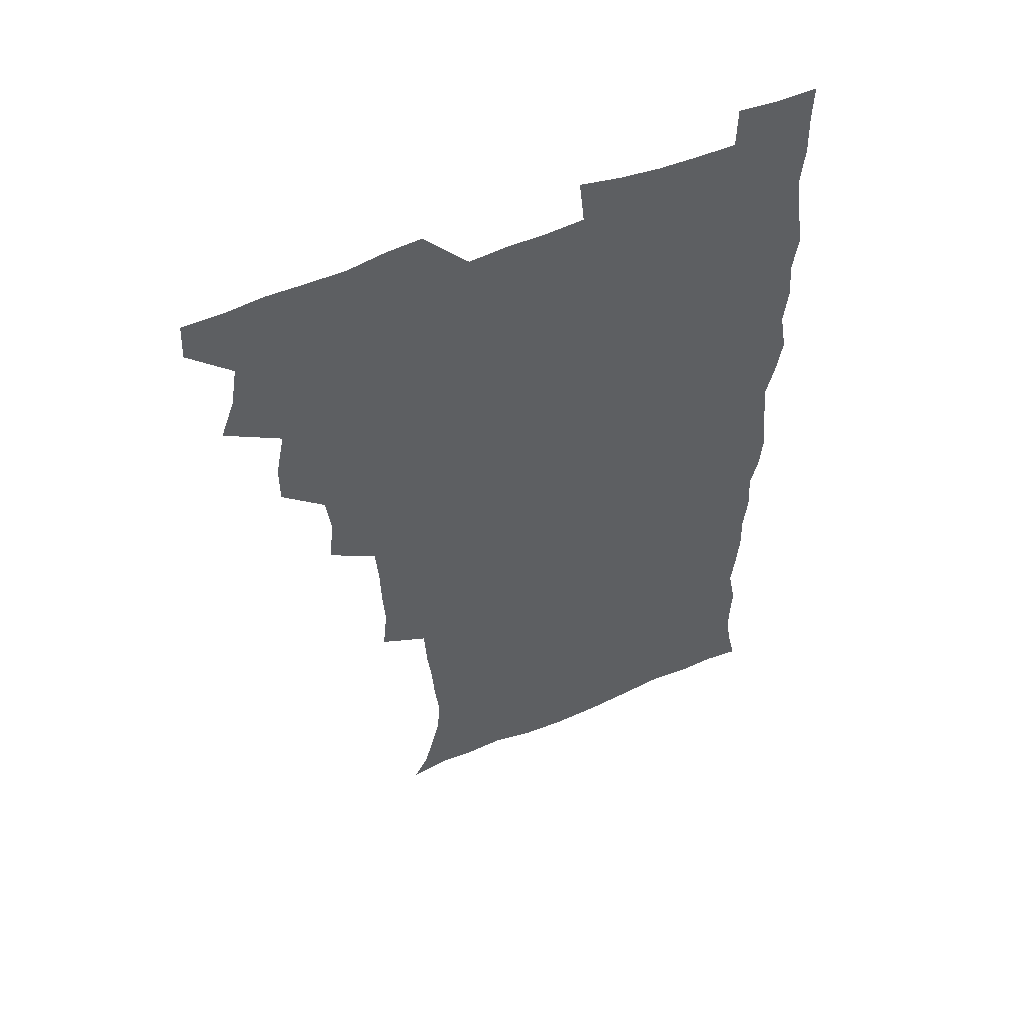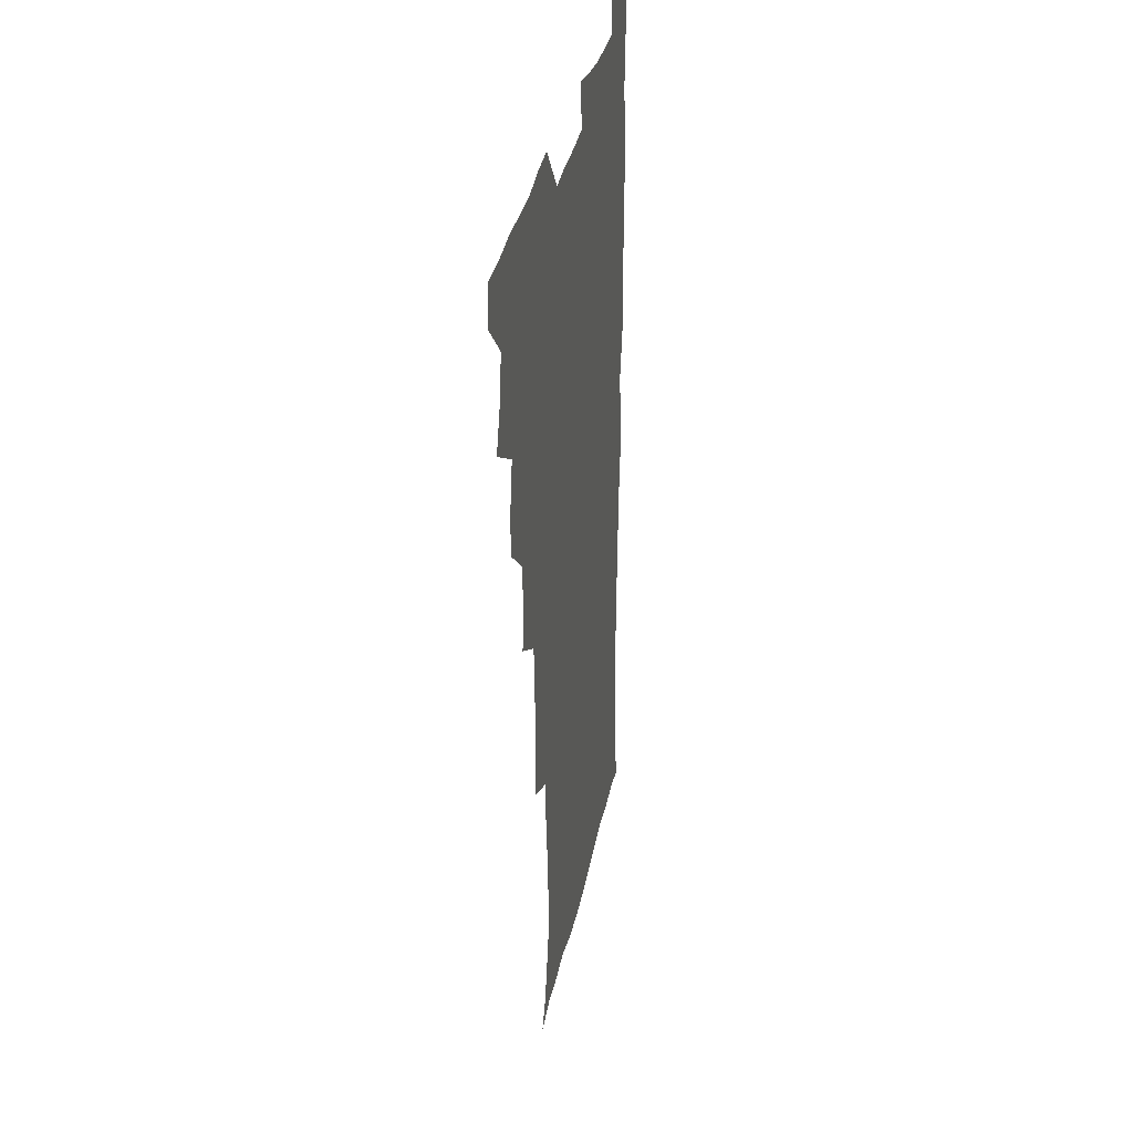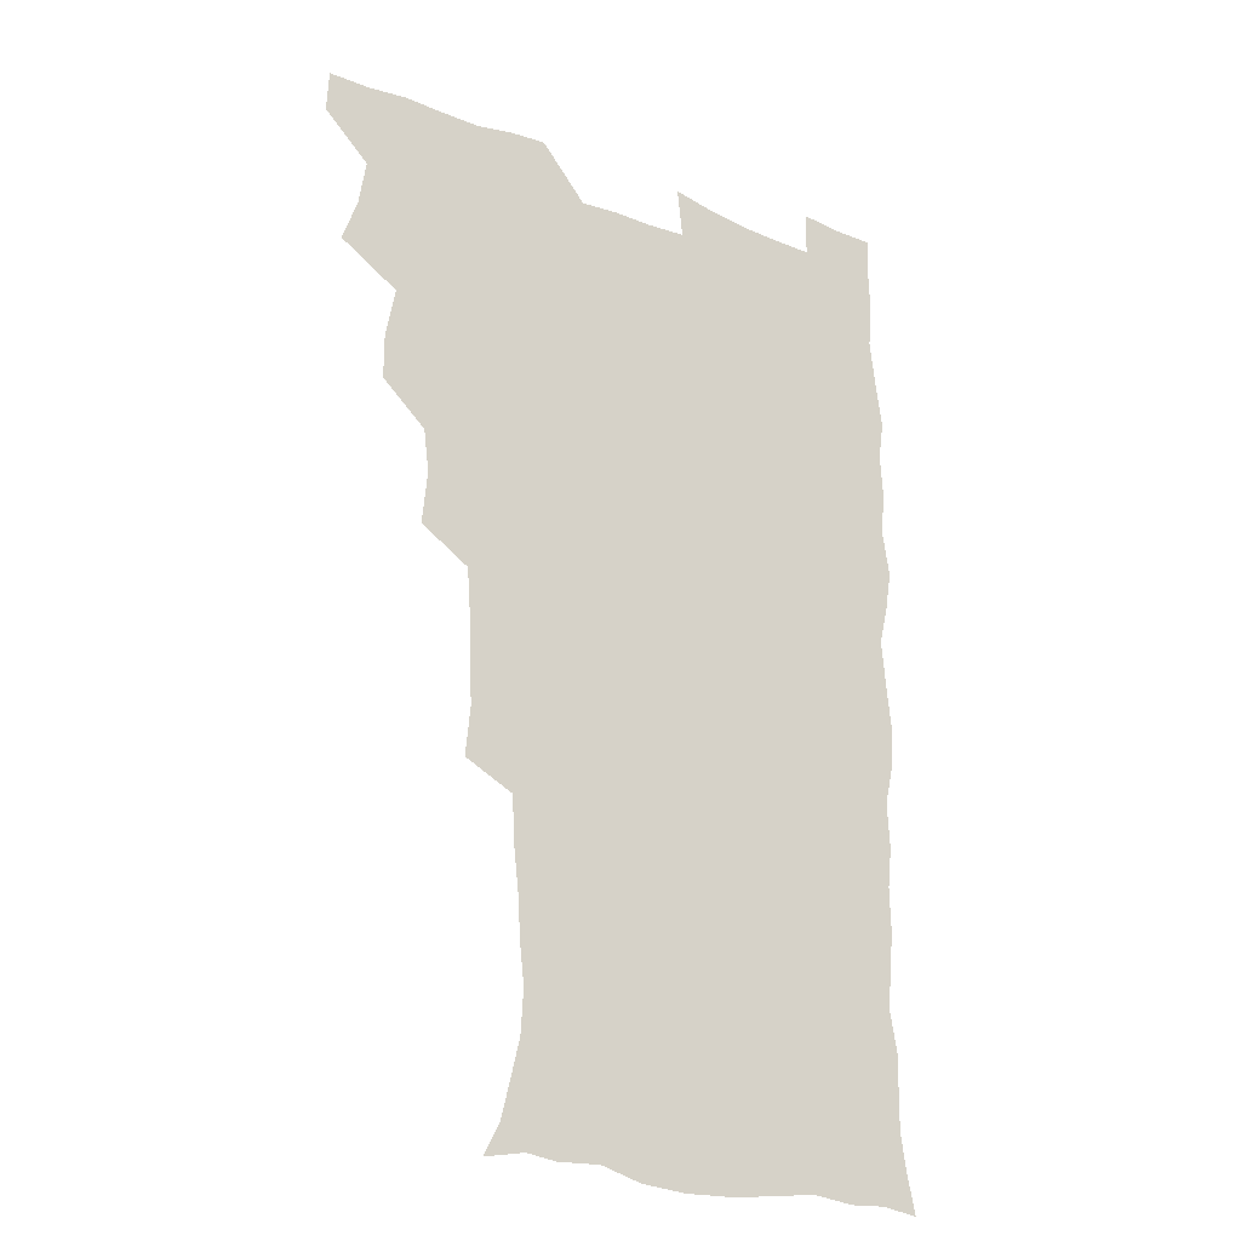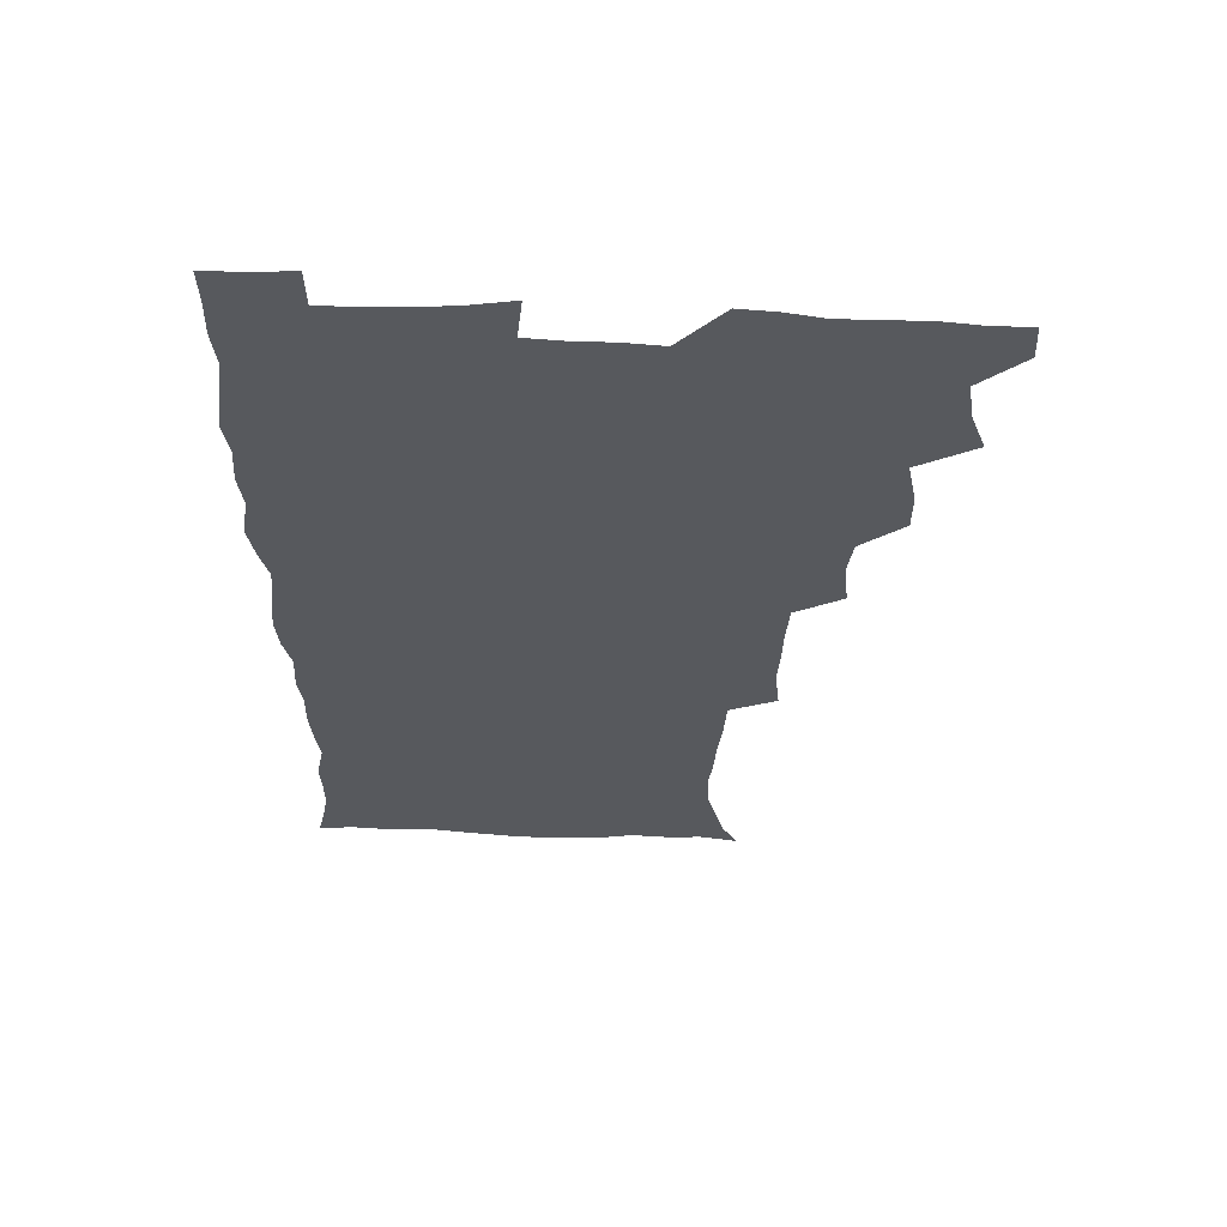
<metadata>
{"format":"obj","ext":"obj","renderer":"f3d","projection":"perspective","resolution":1024,"background":"white","views":[{"elev":54.5,"azim":-24.2,"up":"+Y"},{"elev":32.9,"azim":-79.1,"up":"+Y"},{"elev":-23.0,"azim":-34.5,"up":"+Y"},{"elev":60.9,"azim":-177.9,"up":"+Y"}]}
</metadata>
<code>
v 480 540.2 0
v 480.8 555.1 0
v 488.4 492 0
v 494.1 507.8 0
v 496.7 524.3 0
v 497.2 539.5 0
v 496.1 555.2 0
v 506.4 444.1 0
v 506.5 460.2 0
v 510.1 478.7 0
v 513.8 495.3 0
v 511.7 509.4 0
v 513.5 524.5 0
v 512.9 539.2 0
v 510.8 556.8 0
v 522.9 395 0
v 524.9 414.1 0
v 522.9 429.6 0
v 526.6 448.5 0
v 526.7 464.4 0
v 526.3 479.6 0
v 527.6 495.1 0
v 528.4 510.1 0
v 528.6 524.4 0
v 528.1 538.7 0
v 526 556.4 0
v 541.8 317.1 0
v 543.7 335.5 0
v 542.8 350.5 0
v 542.4 366.8 0
v 541.2 383.6 0
v 540.8 400.7 0
v 540.9 417.5 0
v 543.8 436.2 0
v 542 450.1 0
v 543.3 466.1 0
v 543.9 481.3 0
v 542.6 495.6 0
v 543.4 510.2 0
v 543.1 524.7 0
v 542.3 539.3 0
v 540.8 556.3 0
v 551.7 189.8 0
v 557.6 201.2 0
v 560.7 213.3 0
v 564.5 228.9 0
v 565.5 245 0
v 563.9 259.3 0
v 562.9 274.9 0
v 561.2 289.9 0
v 560.1 308.1 0
v 560.3 326.2 0
v 559.4 341.5 0
v 559 357.3 0
v 558.4 372.9 0
v 557.8 388.9 0
v 558.3 405.8 0
v 558.2 421.7 0
v 557.9 436.8 0
v 559.7 453.3 0
v 558.4 467 0
v 559 481.9 0
v 560.1 496.3 0
v 558.5 510.7 0
v 557.5 525.5 0
v 556.6 540.6 0
v 554.9 558.8 0
v 567 192.8 0
v 569.9 203.5 0
v 577 222.1 0
v 578.6 237.6 0
v 578.7 252.7 0
v 578.4 268.1 0
v 576.7 282 0
v 574.9 296.1 0
v 575.9 315.6 0
v 575.5 331.5 0
v 575 346.4 0
v 574.9 362.3 0
v 573.5 376.4 0
v 574 393.2 0
v 572.9 407.2 0
v 573.8 423.8 0
v 573.2 438.2 0
v 573.7 453.5 0
v 573.7 468 0
v 574 482.5 0
v 573.5 496.7 0
v 574 510.6 0
v 572.8 525 0
v 571.3 540.6 0
v 568.8 559.8 0
v 578.8 191.3 0
v 587.5 210.3 0
v 591.5 227.9 0
v 591.6 241.6 0
v 592.9 259.5 0
v 591.7 272.6 0
v 590.4 286.3 0
v 590.4 303.4 0
v 589.5 318 0
v 588.5 332.1 0
v 590.1 350.8 0
v 589.3 364.4 0
v 588.4 379 0
v 588.4 394.6 0
v 588.6 409.9 0
v 588.8 425.2 0
v 588.1 439.2 0
v 588.2 454 0
v 589.1 469.2 0
v 588.7 482.8 0
v 588.2 496.9 0
v 587.9 511.1 0
v 586.9 525.9 0
v 586 540.3 0
v 595 192.2 0
v 601.7 211.2 0
v 604.2 228.4 0
v 605 244.3 0
v 605.2 259.6 0
v 604.4 273.6 0
v 604.1 289.4 0
v 603.8 304.8 0
v 603.6 321 0
v 604 337.6 0
v 603.2 349.7 0
v 603.1 366 0
v 602.9 381.2 0
v 603.4 397.3 0
v 602.8 410.4 0
v 603 425.7 0
v 602.7 439.9 0
v 602.6 454.3 0
v 602.8 468.7 0
v 602.9 482.9 0
v 603.1 496.9 0
v 602.5 511.2 0
v 601.3 526.5 0
v 600.5 541.5 0
v 610.5 188 0
v 616.5 213 0
v 618 230.4 0
v 618.2 245.1 0
v 618.4 261.3 0
v 617.9 275.5 0
v 617.4 289.7 0
v 617.4 306.9 0
v 617.5 323.4 0
v 617.2 337.9 0
v 616.9 351 0
v 616.9 366.7 0
v 616.8 381.4 0
v 616.8 396.6 0
v 616.6 409.7 0
v 617 426.3 0
v 616.8 440.1 0
v 617 455 0
v 617.1 469.1 0
v 617 482.9 0
v 617.1 497.1 0
v 617.2 511 0
v 617.3 525.1 0
v 615.8 541.4 0
v 628.1 186.7 0
v 630.8 211.5 0
v 631.5 230.3 0
v 631.6 246.4 0
v 631.6 262.3 0
v 631.4 276.5 0
v 631.3 292.4 0
v 631.1 307.3 0
v 630.9 322.8 0
v 630.7 337.5 0
v 630.7 351.9 0
v 630.7 366.5 0
v 630.7 382.3 0
v 630.6 396.3 0
v 630.7 411 0
v 630.8 426.6 0
v 630.8 440.3 0
v 631 454.8 0
v 631.1 468.9 0
v 631.2 482.9 0
v 631.4 497.1 0
v 631.5 511 0
v 631.5 524.9 0
v 630.5 542.4 0
v 628.5 560.7 0
v 646 187.4 0
v 645.6 212.8 0
v 645.2 230.4 0
v 645.2 245 0
v 644.8 262 0
v 645 277.3 0
v 644.7 292.2 0
v 644.4 308.6 0
v 644.4 323 0
v 644.5 336.7 0
v 644.5 351.1 0
v 644.4 367.3 0
v 644.4 381.9 0
v 644.5 396.4 0
v 644.6 411 0
v 644.6 426.2 0
v 644.8 440.3 0
v 644.9 454.8 0
v 645.3 468.9 0
v 645.5 483.5 0
v 645.7 497.3 0
v 645.7 511.1 0
v 645.7 525.5 0
v 645.5 541 0
v 644.1 557.7 0
v 663.6 189.5 0
v 660.5 212 0
v 659.3 229 0
v 658.5 245.2 0
v 660.2 256.7 0
v 658.3 276 0
v 658.2 291.2 0
v 658 306.4 0
v 657.7 322.4 0
v 657.9 337 0
v 658.1 351.5 0
v 658 366.6 0
v 658.2 381.3 0
v 658.6 395.3 0
v 658.5 410.5 0
v 658.9 424.8 0
v 658.9 439.7 0
v 659.6 453.7 0
v 659.4 468.7 0
v 659.6 483 0
v 659.6 497.3 0
v 660.1 511.5 0
v 660.2 525.8 0
v 660.4 540 0
v 659.6 555.8 0
v 679.9 191.8 0
v 675.6 210.6 0
v 672.8 229.4 0
v 673.1 242.7 0
v 672.6 257.7 0
v 670.8 277.5 0
v 671.5 290.5 0
v 670.9 307.3 0
v 670.9 322 0
v 671.4 336.1 0
v 671.9 350.1 0
v 671.4 366.1 0
v 672.2 379.9 0
v 672.5 394.4 0
v 673.8 408 0
v 673.6 423.1 0
v 673.1 438.9 0
v 673.7 453.1 0
v 673.8 467.9 0
v 673.3 483.3 0
v 673.9 497.1 0
v 674.3 511.3 0
v 674.8 525.8 0
v 674.9 540.4 0
v 674.9 555.3 0
v 696.4 190 0
v 690.9 208.5 0
v 686.4 228.1 0
v 686.5 241.9 0
v 685.4 258.1 0
v 685.8 272.5 0
v 684.7 289 0
v 685.4 303.1 0
v 683.9 320.3 0
v 685.9 333 0
v 686 347.9 0
v 687.1 362.2 0
v 686.5 377.8 0
v 687 392.2 0
v 688 406.6 0
v 687.6 422.4 0
v 688.6 436.4 0
v 688.3 451.9 0
v 688.6 466.7 0
v 688.2 481.9 0
v 688.9 496.2 0
v 689 511 0
v 689.5 525.5 0
v 689.8 540 0
v 690 555.2 0
v 690.2 571.6 0
v 710 190.8 0
v 705.3 207 0
v 703.4 221.9 0
v 701.8 237.1 0
v 699.4 254.2 0
v 699.7 268.4 0
v 699.9 283.3 0
v 699.6 298.9 0
v 700.7 313.2 0
v 701.1 328.3 0
v 701.6 343.1 0
v 703.5 357 0
v 703.2 372.7 0
v 702.6 388.5 0
v 703.1 403.6 0
v 702.8 419.5 0
v 702.6 434.9 0
v 704.7 448.8 0
v 704.7 464.2 0
v 702.7 480.7 0
v 704.6 494.7 0
v 704.5 509.9 0
v 704.2 525.2 0
v 704.3 539.6 0
v 705.4 555 0
v 705.8 570.3 0
v 723.9 188.9 0
v 720.9 202.6 0
v 718.6 216.6 0
v 718.6 229.3 0
v 719.2 242.6 0
v 716 260.1 0
v 717.4 273.6 0
v 718.6 288 0
v 718.1 304.1 0
v 719.7 318.7 0
v 718.7 335.5 0
v 721.8 349.1 0
v 722.9 363.8 0
v 721 381 0
v 719.3 398.6 0
v 722.7 412.6 0
v 725.1 427.2 0
v 722.2 444.6 0
v 723.8 459.2 0
v 722.7 475.6 0
v 724.7 490.2 0
v 722.2 507.1 0
v 720 524.3 0
v 721.4 539.6 0
v 720.9 555 0
v 721.1 570.3 0
f 5 6 1
f 1 6 2
f 6 7 2
f 10 11 3
f 3 11 4
f 11 12 4
f 4 12 5
f 12 13 5
f 5 13 6
f 13 14 6
f 6 14 7
f 14 15 7
f 18 19 8
f 8 19 9
f 19 20 9
f 9 20 10
f 20 21 10
f 10 21 11
f 21 22 11
f 11 22 12
f 22 23 12
f 12 23 13
f 23 24 13
f 13 24 14
f 24 25 14
f 14 25 15
f 25 26 15
f 31 32 16
f 16 32 17
f 32 33 17
f 17 33 18
f 33 34 18
f 18 34 19
f 34 35 19
f 19 35 20
f 35 36 20
f 20 36 21
f 36 37 21
f 21 37 22
f 37 38 22
f 22 38 23
f 38 39 23
f 23 39 24
f 39 40 24
f 24 40 25
f 40 41 25
f 25 41 26
f 41 42 26
f 51 52 27
f 27 52 28
f 52 53 28
f 28 53 29
f 53 54 29
f 29 54 30
f 54 55 30
f 30 55 31
f 55 56 31
f 31 56 32
f 56 57 32
f 32 57 33
f 57 58 33
f 33 58 34
f 58 59 34
f 34 59 35
f 59 60 35
f 35 60 36
f 60 61 36
f 36 61 37
f 61 62 37
f 37 62 38
f 62 63 38
f 38 63 39
f 63 64 39
f 39 64 40
f 64 65 40
f 40 65 41
f 65 66 41
f 41 66 42
f 66 67 42
f 43 68 44
f 68 69 44
f 44 69 45
f 69 70 45
f 45 70 46
f 70 71 46
f 46 71 47
f 71 72 47
f 47 72 48
f 72 73 48
f 48 73 49
f 73 74 49
f 49 74 50
f 74 75 50
f 50 75 51
f 75 76 51
f 51 76 52
f 76 77 52
f 52 77 53
f 77 78 53
f 53 78 54
f 78 79 54
f 54 79 55
f 79 80 55
f 55 80 56
f 80 81 56
f 56 81 57
f 81 82 57
f 57 82 58
f 82 83 58
f 58 83 59
f 83 84 59
f 59 84 60
f 84 85 60
f 60 85 61
f 85 86 61
f 61 86 62
f 86 87 62
f 62 87 63
f 87 88 63
f 63 88 64
f 88 89 64
f 64 89 65
f 89 90 65
f 65 90 66
f 90 91 66
f 66 91 67
f 91 92 67
f 68 93 69
f 93 94 69
f 69 94 70
f 94 95 70
f 70 95 71
f 95 96 71
f 71 96 72
f 96 97 72
f 72 97 73
f 97 98 73
f 73 98 74
f 98 99 74
f 74 99 75
f 99 100 75
f 75 100 76
f 100 101 76
f 76 101 77
f 101 102 77
f 77 102 78
f 102 103 78
f 78 103 79
f 103 104 79
f 79 104 80
f 104 105 80
f 80 105 81
f 105 106 81
f 81 106 82
f 106 107 82
f 82 107 83
f 107 108 83
f 83 108 84
f 108 109 84
f 84 109 85
f 109 110 85
f 85 110 86
f 110 111 86
f 86 111 87
f 111 112 87
f 87 112 88
f 112 113 88
f 88 113 89
f 113 114 89
f 89 114 90
f 114 115 90
f 90 115 91
f 115 116 91
f 91 116 92
f 93 117 94
f 117 118 94
f 94 118 95
f 118 119 95
f 95 119 96
f 119 120 96
f 96 120 97
f 120 121 97
f 97 121 98
f 121 122 98
f 98 122 99
f 122 123 99
f 99 123 100
f 123 124 100
f 100 124 101
f 124 125 101
f 101 125 102
f 125 126 102
f 102 126 103
f 126 127 103
f 103 127 104
f 127 128 104
f 104 128 105
f 128 129 105
f 105 129 106
f 129 130 106
f 106 130 107
f 130 131 107
f 107 131 108
f 131 132 108
f 108 132 109
f 132 133 109
f 109 133 110
f 133 134 110
f 110 134 111
f 134 135 111
f 111 135 112
f 135 136 112
f 112 136 113
f 136 137 113
f 113 137 114
f 137 138 114
f 114 138 115
f 138 139 115
f 115 139 116
f 139 140 116
f 117 141 118
f 141 142 118
f 118 142 119
f 142 143 119
f 119 143 120
f 143 144 120
f 120 144 121
f 144 145 121
f 121 145 122
f 145 146 122
f 122 146 123
f 146 147 123
f 123 147 124
f 147 148 124
f 124 148 125
f 148 149 125
f 125 149 126
f 149 150 126
f 126 150 127
f 150 151 127
f 127 151 128
f 151 152 128
f 128 152 129
f 152 153 129
f 129 153 130
f 153 154 130
f 130 154 131
f 154 155 131
f 131 155 132
f 155 156 132
f 132 156 133
f 156 157 133
f 133 157 134
f 157 158 134
f 134 158 135
f 158 159 135
f 135 159 136
f 159 160 136
f 136 160 137
f 160 161 137
f 137 161 138
f 161 162 138
f 138 162 139
f 162 163 139
f 139 163 140
f 163 164 140
f 141 165 142
f 165 166 142
f 142 166 143
f 166 167 143
f 143 167 144
f 167 168 144
f 144 168 145
f 168 169 145
f 145 169 146
f 169 170 146
f 146 170 147
f 170 171 147
f 147 171 148
f 171 172 148
f 148 172 149
f 172 173 149
f 149 173 150
f 173 174 150
f 150 174 151
f 174 175 151
f 151 175 152
f 175 176 152
f 152 176 153
f 176 177 153
f 153 177 154
f 177 178 154
f 154 178 155
f 178 179 155
f 155 179 156
f 179 180 156
f 156 180 157
f 180 181 157
f 157 181 158
f 181 182 158
f 158 182 159
f 182 183 159
f 159 183 160
f 183 184 160
f 160 184 161
f 184 185 161
f 161 185 162
f 185 186 162
f 162 186 163
f 186 187 163
f 163 187 164
f 187 188 164
f 165 190 166
f 190 191 166
f 166 191 167
f 191 192 167
f 167 192 168
f 192 193 168
f 168 193 169
f 193 194 169
f 169 194 170
f 194 195 170
f 170 195 171
f 195 196 171
f 171 196 172
f 196 197 172
f 172 197 173
f 197 198 173
f 173 198 174
f 198 199 174
f 174 199 175
f 199 200 175
f 175 200 176
f 200 201 176
f 176 201 177
f 201 202 177
f 177 202 178
f 202 203 178
f 178 203 179
f 203 204 179
f 179 204 180
f 204 205 180
f 180 205 181
f 205 206 181
f 181 206 182
f 206 207 182
f 182 207 183
f 207 208 183
f 183 208 184
f 208 209 184
f 184 209 185
f 209 210 185
f 185 210 186
f 210 211 186
f 186 211 187
f 211 212 187
f 187 212 188
f 212 213 188
f 188 213 189
f 213 214 189
f 190 215 191
f 215 216 191
f 191 216 192
f 216 217 192
f 192 217 193
f 217 218 193
f 193 218 194
f 218 219 194
f 194 219 195
f 219 220 195
f 195 220 196
f 220 221 196
f 196 221 197
f 221 222 197
f 197 222 198
f 222 223 198
f 198 223 199
f 223 224 199
f 199 224 200
f 224 225 200
f 200 225 201
f 225 226 201
f 201 226 202
f 226 227 202
f 202 227 203
f 227 228 203
f 203 228 204
f 228 229 204
f 204 229 205
f 229 230 205
f 205 230 206
f 230 231 206
f 206 231 207
f 231 232 207
f 207 232 208
f 232 233 208
f 208 233 209
f 233 234 209
f 209 234 210
f 234 235 210
f 210 235 211
f 235 236 211
f 211 236 212
f 236 237 212
f 212 237 213
f 237 238 213
f 213 238 214
f 238 239 214
f 215 240 216
f 240 241 216
f 216 241 217
f 241 242 217
f 217 242 218
f 242 243 218
f 218 243 219
f 243 244 219
f 219 244 220
f 244 245 220
f 220 245 221
f 245 246 221
f 221 246 222
f 246 247 222
f 222 247 223
f 247 248 223
f 223 248 224
f 248 249 224
f 224 249 225
f 249 250 225
f 225 250 226
f 250 251 226
f 226 251 227
f 251 252 227
f 227 252 228
f 252 253 228
f 228 253 229
f 253 254 229
f 229 254 230
f 254 255 230
f 230 255 231
f 255 256 231
f 231 256 232
f 256 257 232
f 232 257 233
f 257 258 233
f 233 258 234
f 258 259 234
f 234 259 235
f 259 260 235
f 235 260 236
f 260 261 236
f 236 261 237
f 261 262 237
f 237 262 238
f 262 263 238
f 238 263 239
f 263 264 239
f 240 265 241
f 265 266 241
f 241 266 242
f 266 267 242
f 242 267 243
f 267 268 243
f 243 268 244
f 268 269 244
f 244 269 245
f 269 270 245
f 245 270 246
f 270 271 246
f 246 271 247
f 271 272 247
f 247 272 248
f 272 273 248
f 248 273 249
f 273 274 249
f 249 274 250
f 274 275 250
f 250 275 251
f 275 276 251
f 251 276 252
f 276 277 252
f 252 277 253
f 277 278 253
f 253 278 254
f 278 279 254
f 254 279 255
f 279 280 255
f 255 280 256
f 280 281 256
f 256 281 257
f 281 282 257
f 257 282 258
f 282 283 258
f 258 283 259
f 283 284 259
f 259 284 260
f 284 285 260
f 260 285 261
f 285 286 261
f 261 286 262
f 286 287 262
f 262 287 263
f 287 288 263
f 263 288 264
f 288 289 264
f 265 291 266
f 291 292 266
f 266 292 267
f 292 293 267
f 267 293 268
f 293 294 268
f 268 294 269
f 294 295 269
f 269 295 270
f 295 296 270
f 270 296 271
f 296 297 271
f 271 297 272
f 297 298 272
f 272 298 273
f 298 299 273
f 273 299 274
f 299 300 274
f 274 300 275
f 300 301 275
f 275 301 276
f 301 302 276
f 276 302 277
f 302 303 277
f 277 303 278
f 303 304 278
f 278 304 279
f 304 305 279
f 279 305 280
f 305 306 280
f 280 306 281
f 306 307 281
f 281 307 282
f 307 308 282
f 282 308 283
f 308 309 283
f 283 309 284
f 309 310 284
f 284 310 285
f 310 311 285
f 285 311 286
f 311 312 286
f 286 312 287
f 312 313 287
f 287 313 288
f 313 314 288
f 288 314 289
f 314 315 289
f 289 315 290
f 315 316 290
f 291 317 292
f 317 318 292
f 292 318 293
f 318 319 293
f 293 319 294
f 319 320 294
f 294 320 295
f 320 321 295
f 295 321 296
f 321 322 296
f 296 322 297
f 322 323 297
f 297 323 298
f 323 324 298
f 298 324 299
f 324 325 299
f 299 325 300
f 325 326 300
f 300 326 301
f 326 327 301
f 301 327 302
f 327 328 302
f 302 328 303
f 328 329 303
f 303 329 304
f 329 330 304
f 304 330 305
f 330 331 305
f 305 331 306
f 331 332 306
f 306 332 307
f 332 333 307
f 307 333 308
f 333 334 308
f 308 334 309
f 334 335 309
f 309 335 310
f 335 336 310
f 310 336 311
f 336 337 311
f 311 337 312
f 337 338 312
f 312 338 313
f 338 339 313
f 313 339 314
f 339 340 314
f 314 340 315
f 340 341 315
f 315 341 316
f 341 342 316

</code>
